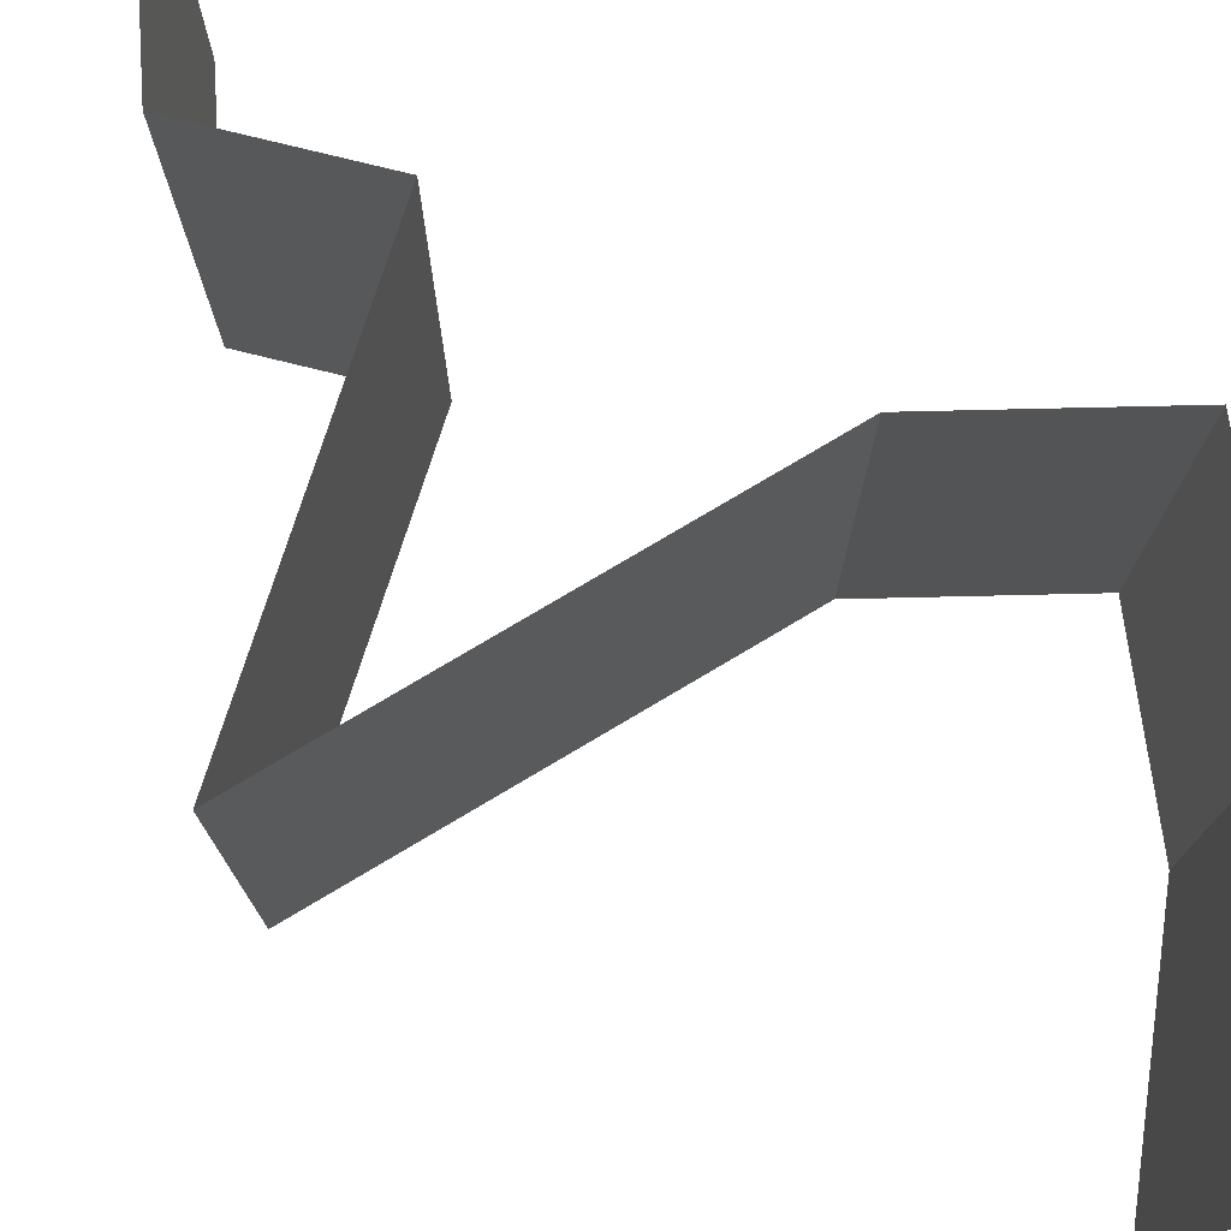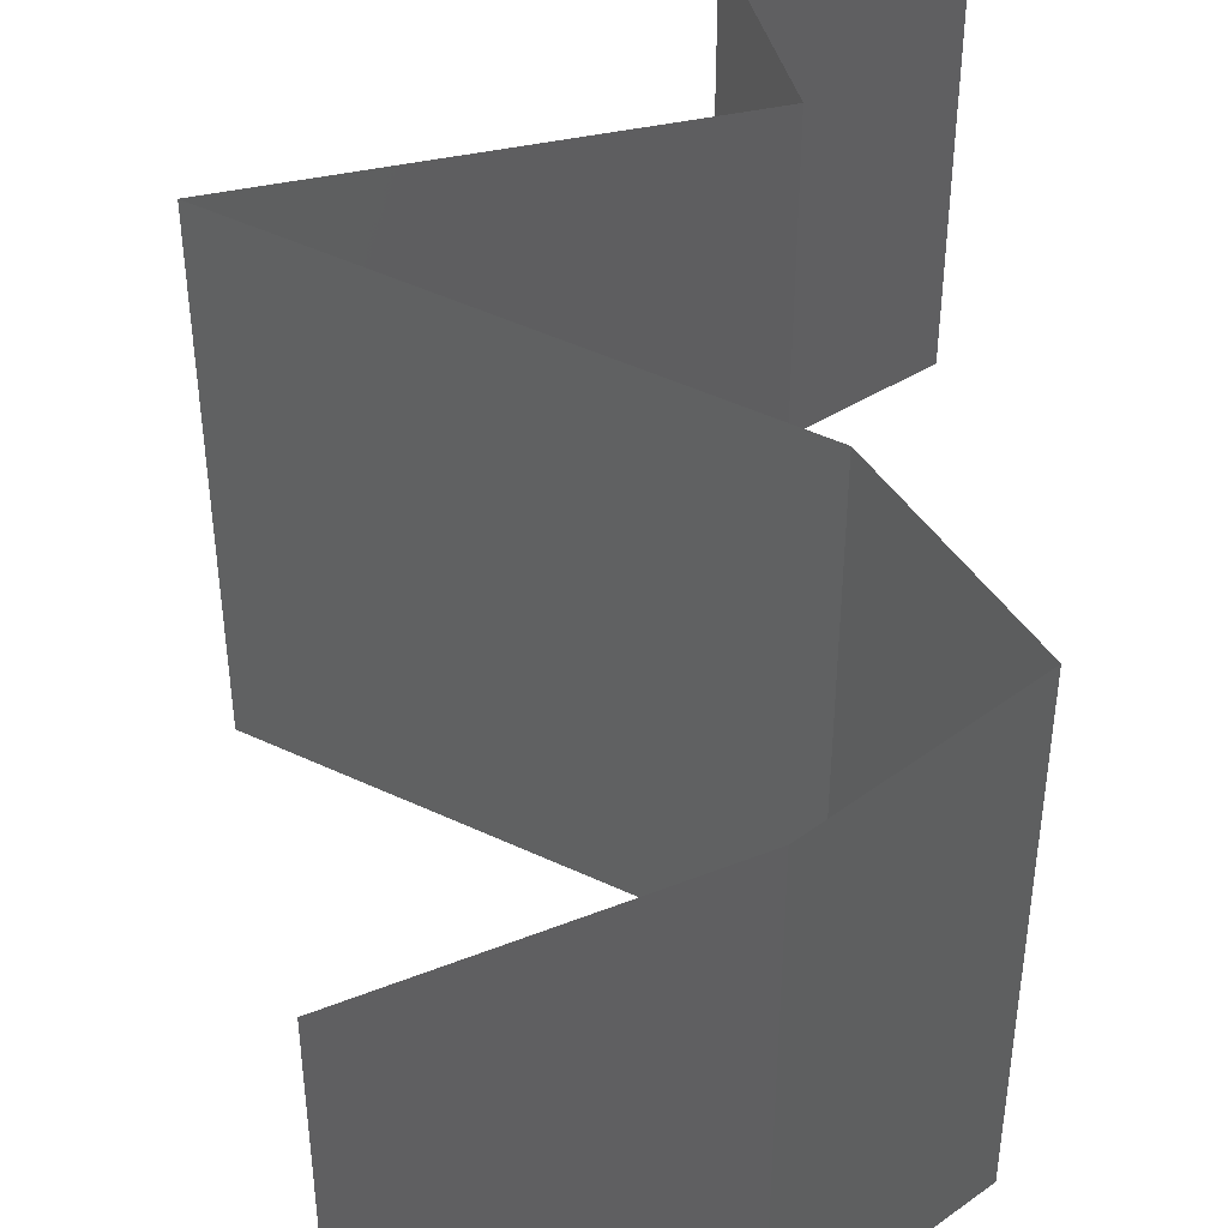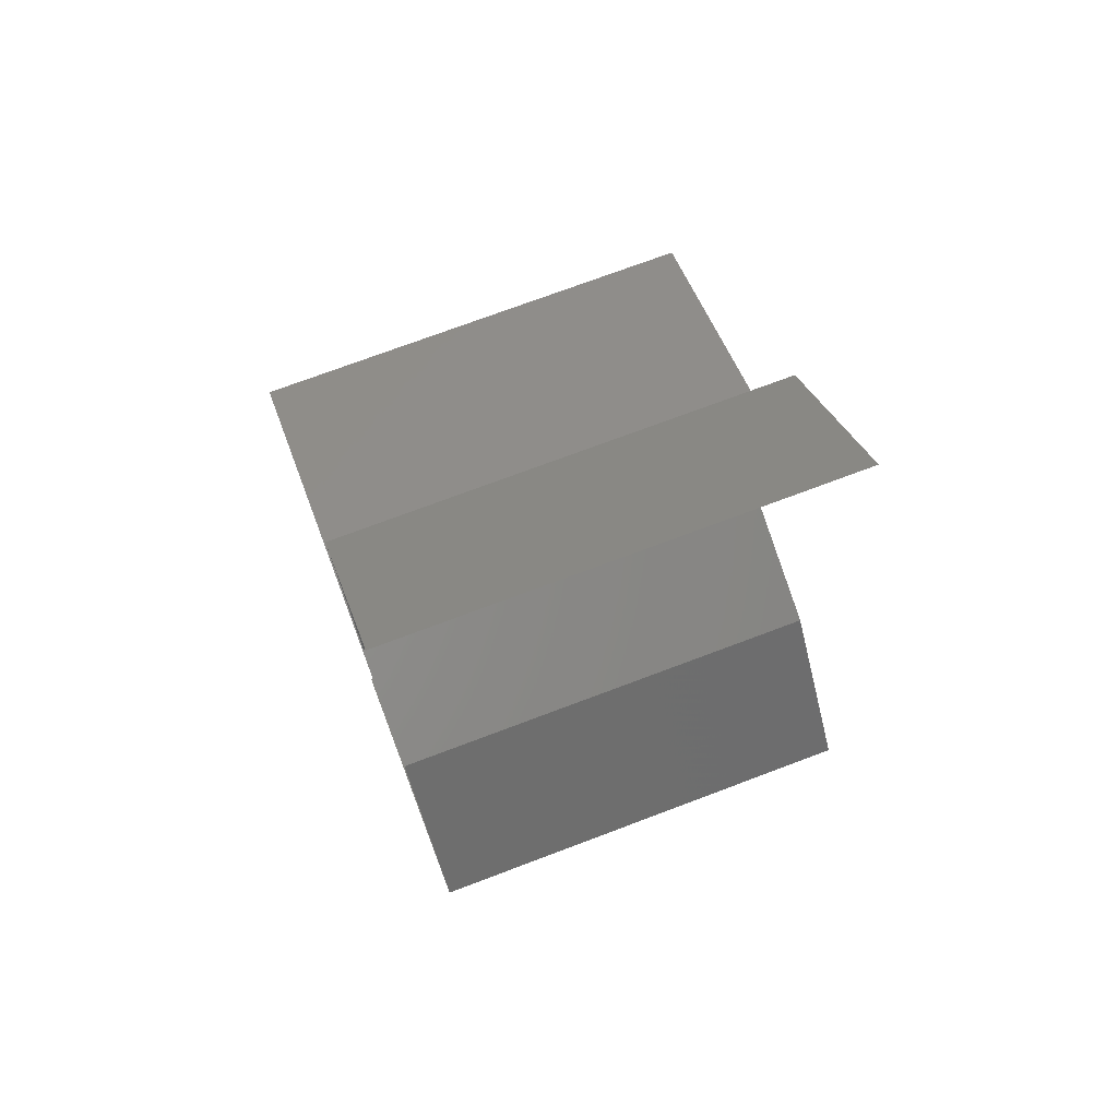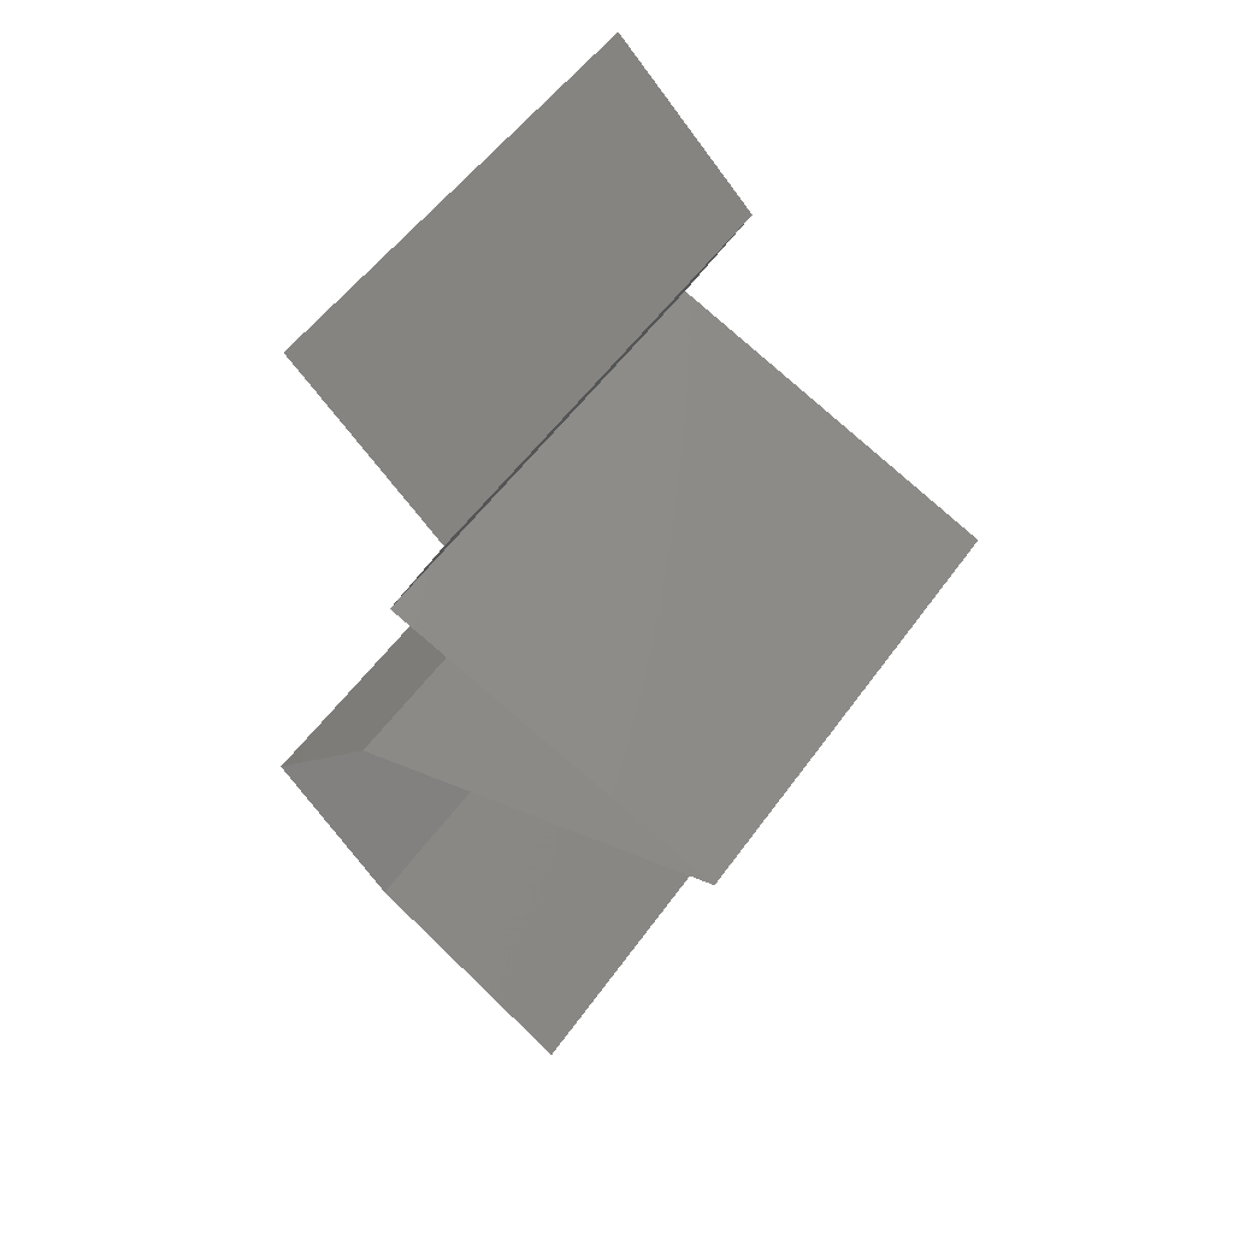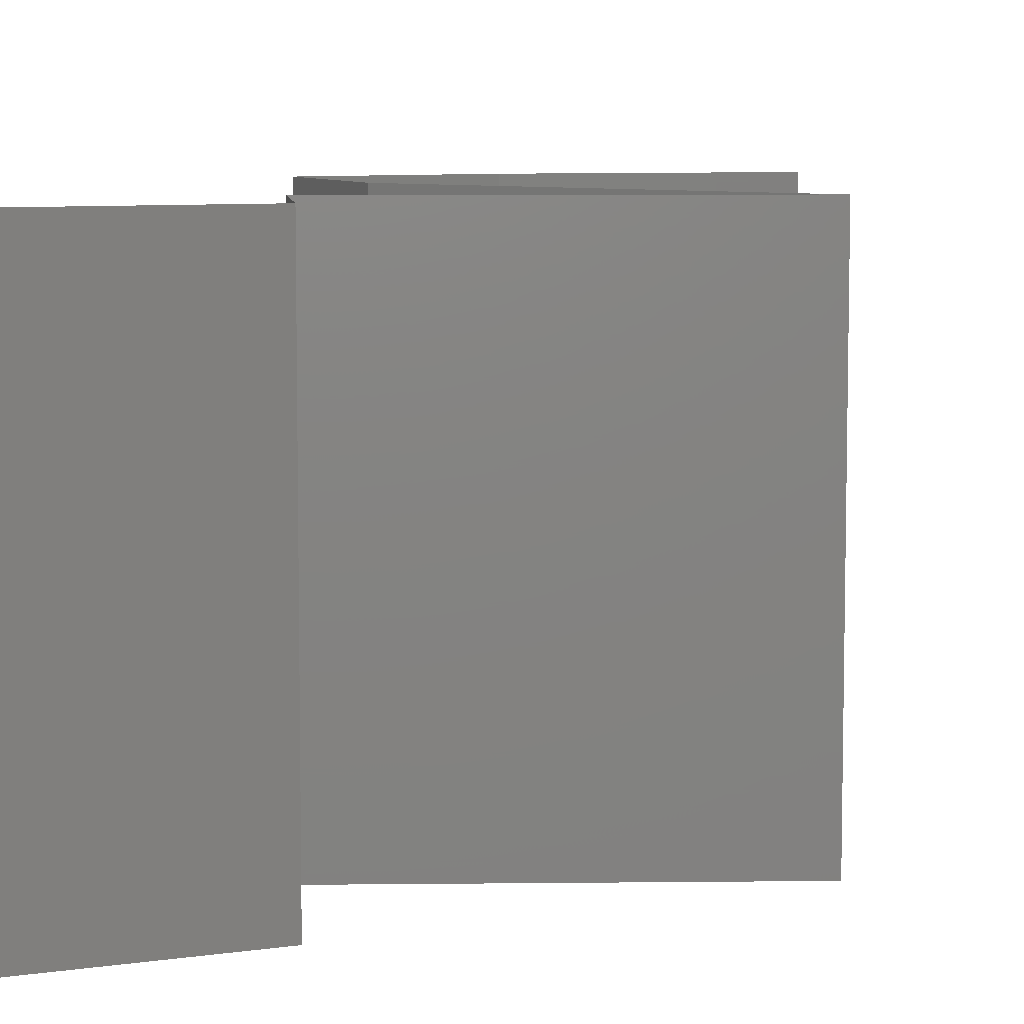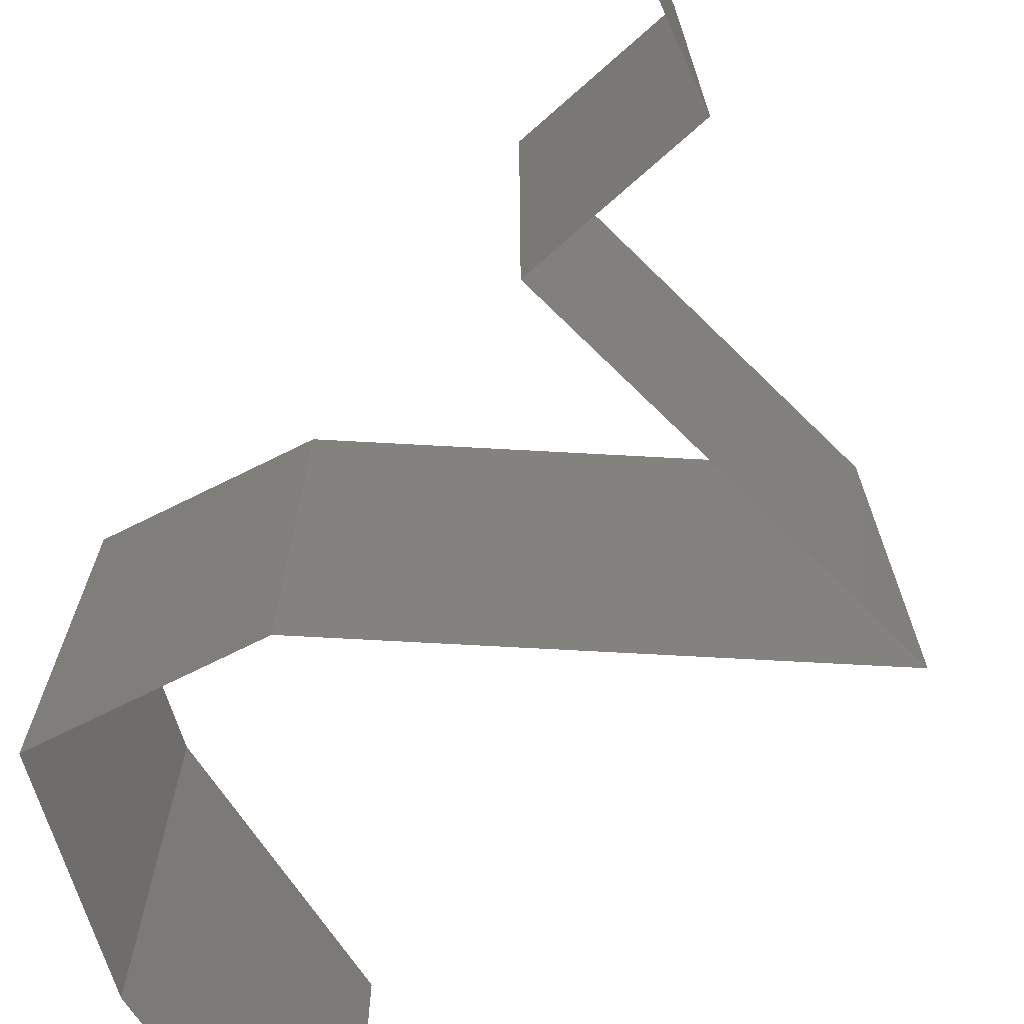
<metadata>
{"format":"stl","ext":"stl","renderer":"f3d","projection":"perspective","resolution":1024,"background":"white","views":[{"elev":77.6,"azim":-49.8,"up":"+Z"},{"elev":47.3,"azim":8.9,"up":"+Z"},{"elev":72.9,"azim":69.3,"up":"+Y"},{"elev":53.9,"azim":-145.3,"up":"+Y"},{"elev":7.4,"azim":-159.6,"up":"+Z"},{"elev":-72.8,"azim":157.8,"up":"+Z"}]}
</metadata>
<code>
# stl→obj: 45 verts, 66 faces
v 0.03472 0.04836 0.02
v 0.03472 0.04836 0.01
v 0.03153 0.04534 0.015
v 0.02833 0.04231 0
v 0.02833 0.04231 0.01
v 0.03153 0.04534 0.005
v 0.03472 0.04836 0
v 0.02833 0.04231 0.02
v 0.03132 0.03627 0
v 0.02983 0.03929 0.005
v 0.03132 0.03627 0.02
v 0.02983 0.03929 0.015
v 0.03132 0.03627 0.01
v 0.0239 0.03325 0
v 0.01648 0.03022 0
v 0.02421 0.03337 0.007947
v 0.01648 0.03022 0.01
v 0.02647 0.03429 0.01437
v 0.01648 0.03022 0.02
v 0.02151 0.03227 0.01446
v 0.0239 0.03325 0.02
v 0.0252 0.0272 0
v 0.02359 0.02776 0.007684
v 0.03393 0.02418 0.01
v 0.03393 0.02418 0.02
v 0.02748 0.02641 0.01321
v 0.0252 0.0272 0.02
v 0.02178 0.02838 0.01422
v 0.03393 0.02418 0
v 0.02957 0.02569 0.005
v 0.0366 0.02116 0.015
v 0.03928 0.01813 0
v 0.03928 0.01813 0.01
v 0.0366 0.02116 0.005
v 0.03928 0.01813 0.02
v 0.03663 0.01511 0.015
v 0.03398 0.01209 0
v 0.03398 0.01209 0.01
v 0.03663 0.01511 0.005
v 0.03398 0.01209 0.02
v 0.02467 0.006045 0
v 0.02933 0.009067 0.005494
v 0.02467 0.006045 0.02
v 0.02933 0.009067 0.01448
v 0.02467 0.006045 0.01
f 1 2 3
f 4 5 6
f 2 7 6
f 5 8 3
f 8 1 3
f 2 5 3
f 5 2 6
f 7 4 6
f 4 9 10
f 11 8 12
f 13 5 10
f 5 13 12
f 5 4 10
f 8 5 12
f 9 13 10
f 13 11 12
f 14 15 16
f 9 14 16
f 15 17 16
f 13 9 16
f 11 13 18
f 17 19 20
f 19 21 20
f 21 11 18
f 16 17 20
f 18 13 16
f 18 16 20
f 21 18 20
f 15 22 23
f 17 15 23
f 24 25 26
f 25 27 26
f 19 17 28
f 29 24 30
f 27 19 28
f 22 29 30
f 24 26 30
f 26 23 30
f 28 17 23
f 23 22 30
f 28 23 26
f 27 28 26
f 25 24 31
f 32 33 34
f 24 29 34
f 33 35 31
f 29 32 34
f 35 25 31
f 33 24 34
f 24 33 31
f 35 33 36
f 37 38 39
f 38 40 36
f 33 32 39
f 32 37 39
f 40 35 36
f 33 38 36
f 38 33 39
f 37 41 42
f 43 40 44
f 45 44 42
f 41 45 42
f 44 38 42
f 40 38 44
f 38 37 42
f 45 43 44

</code>
